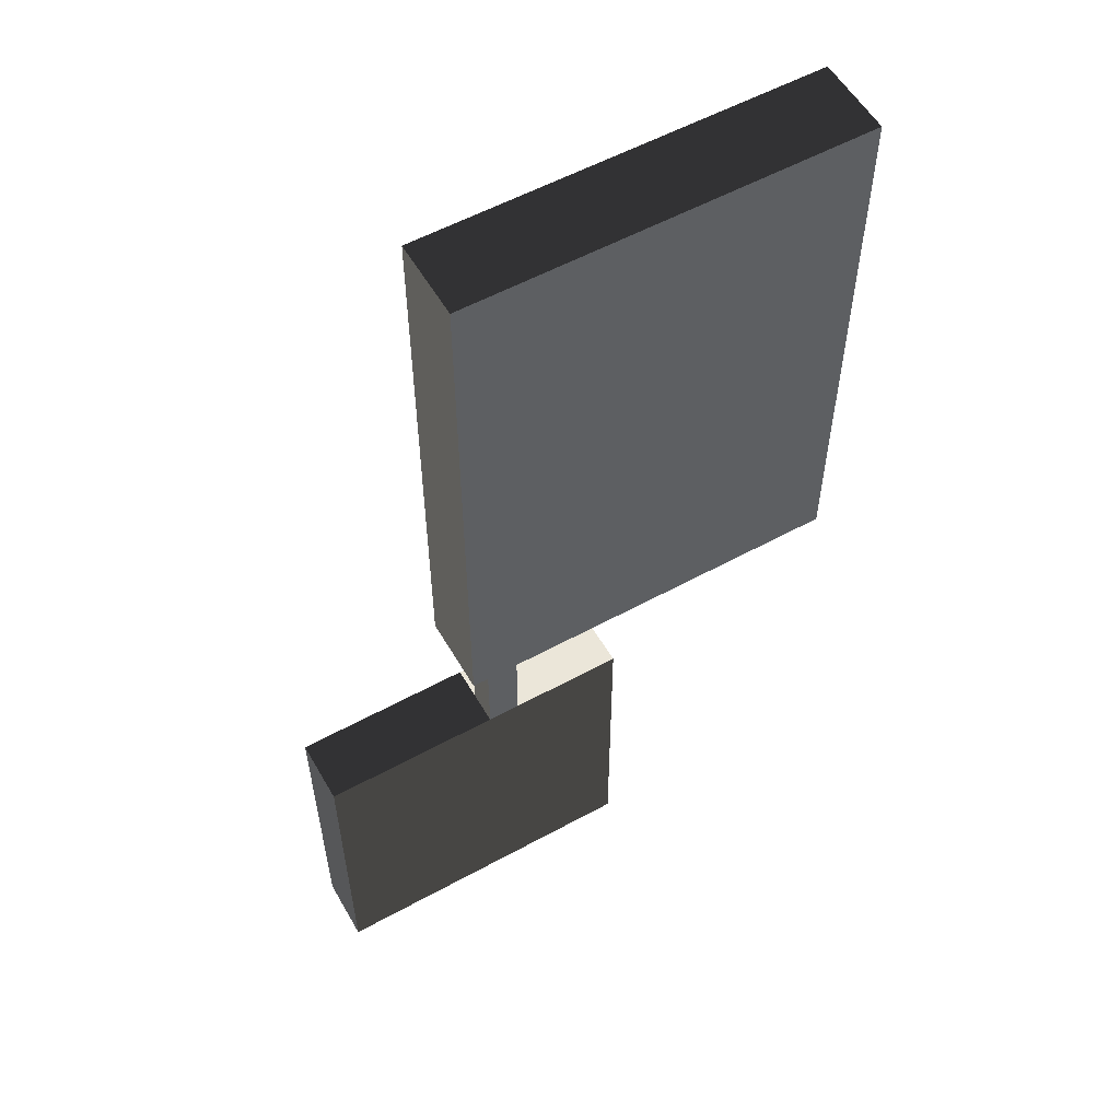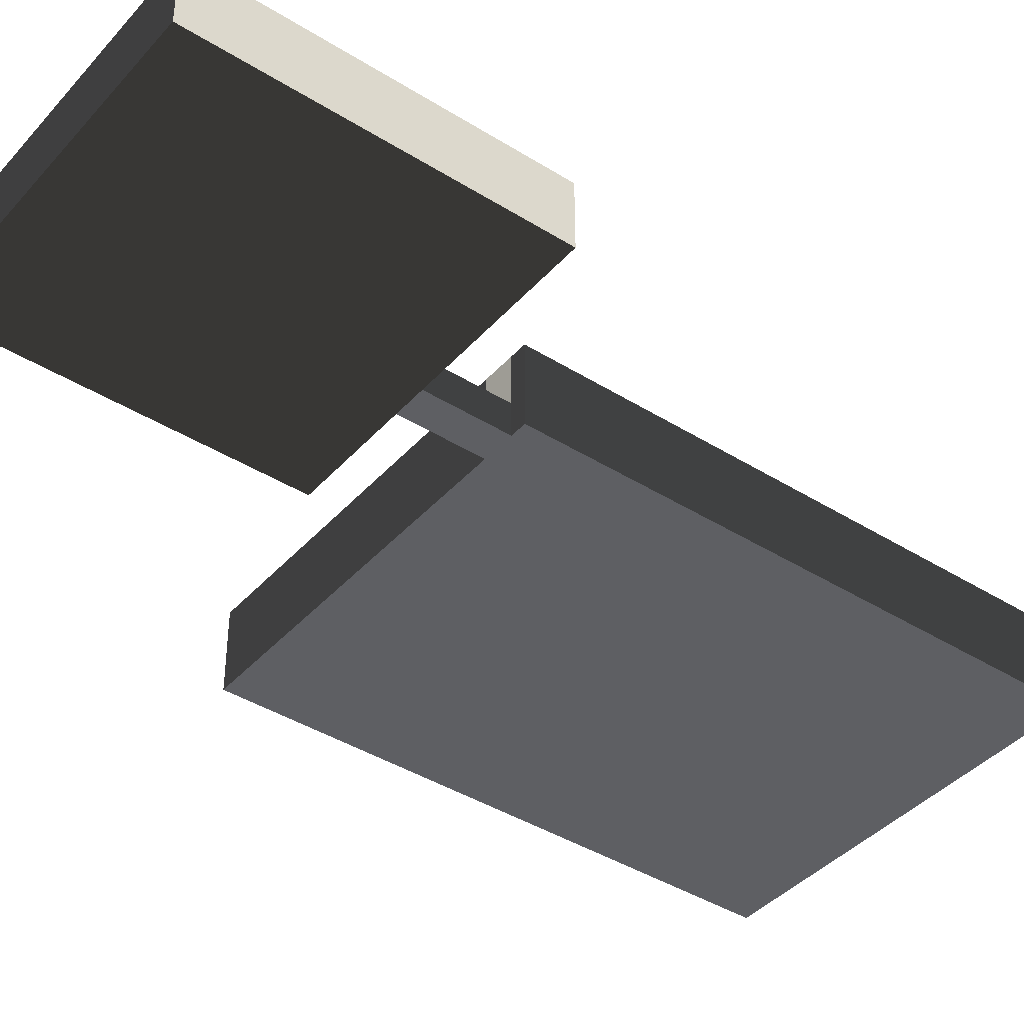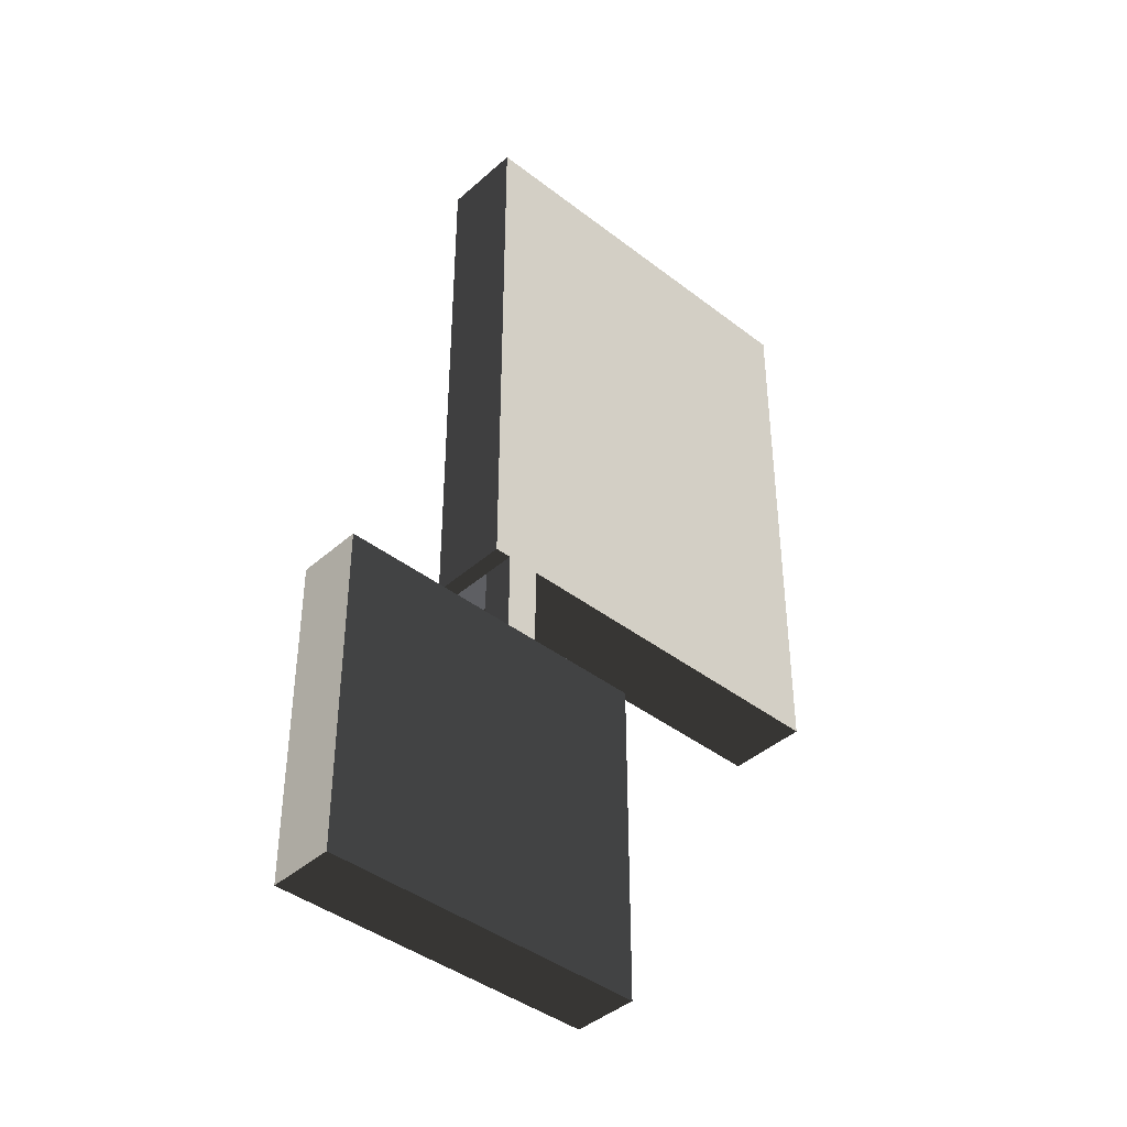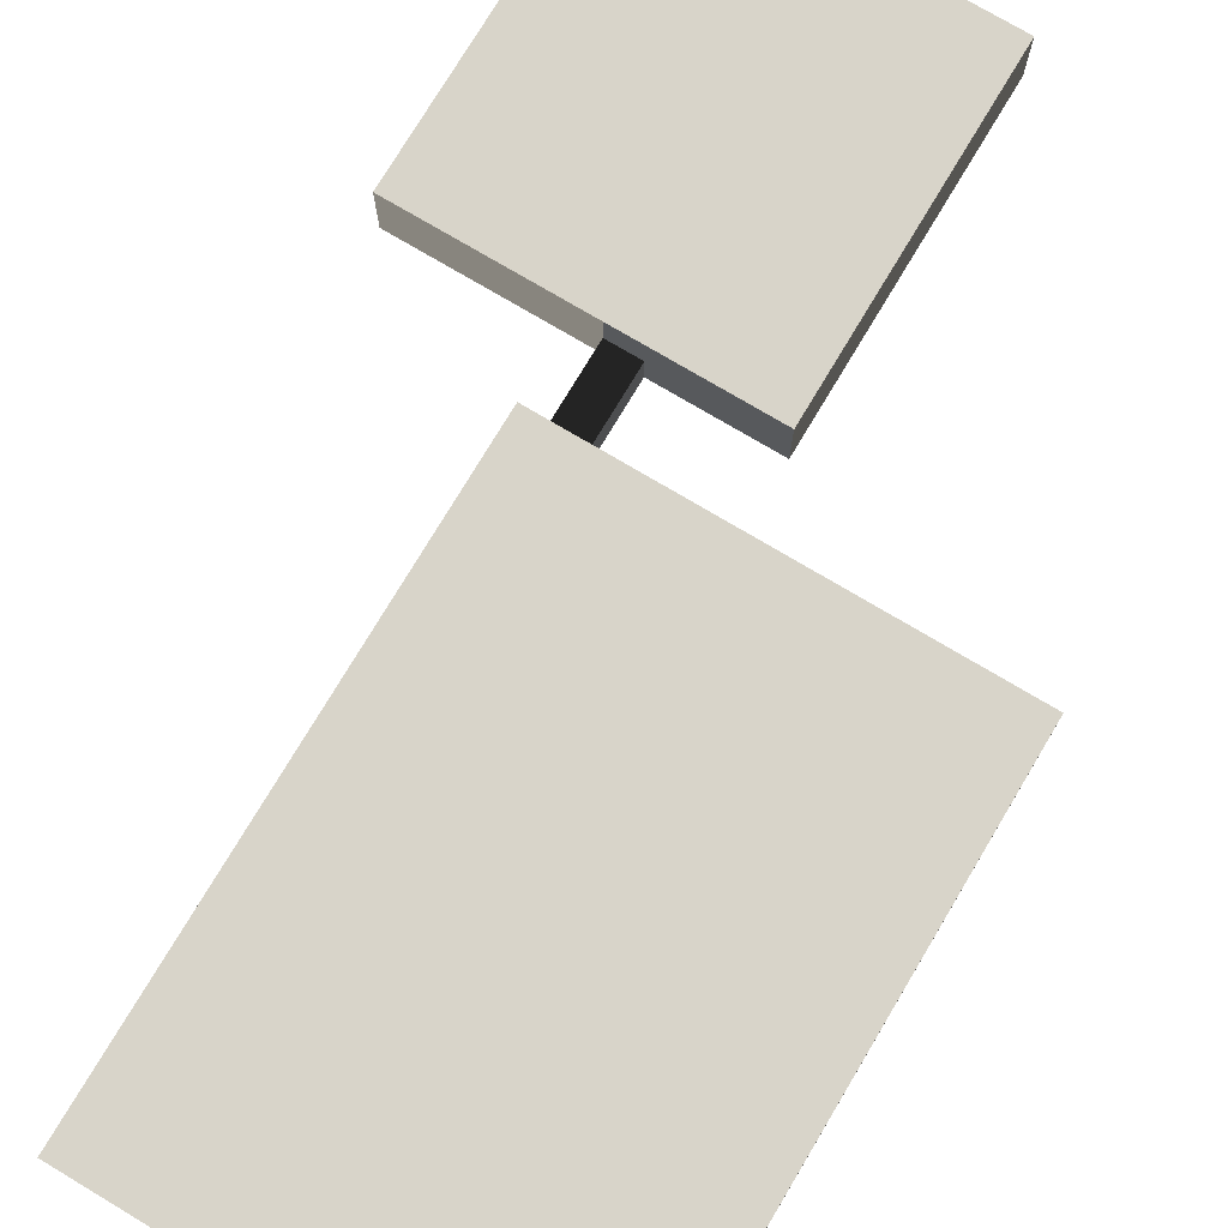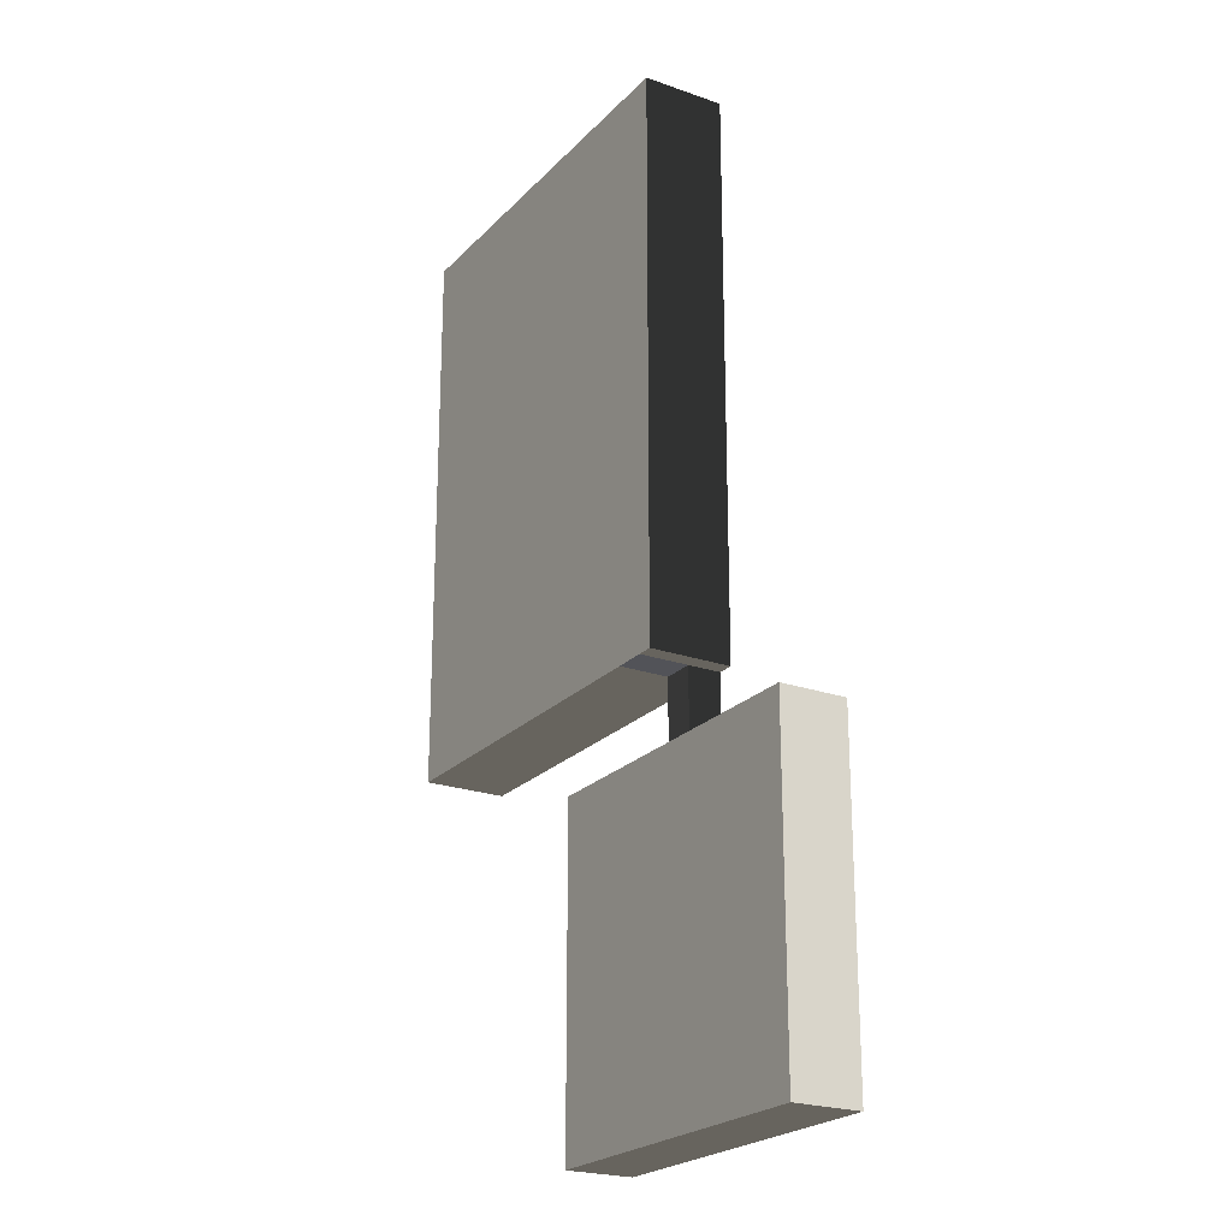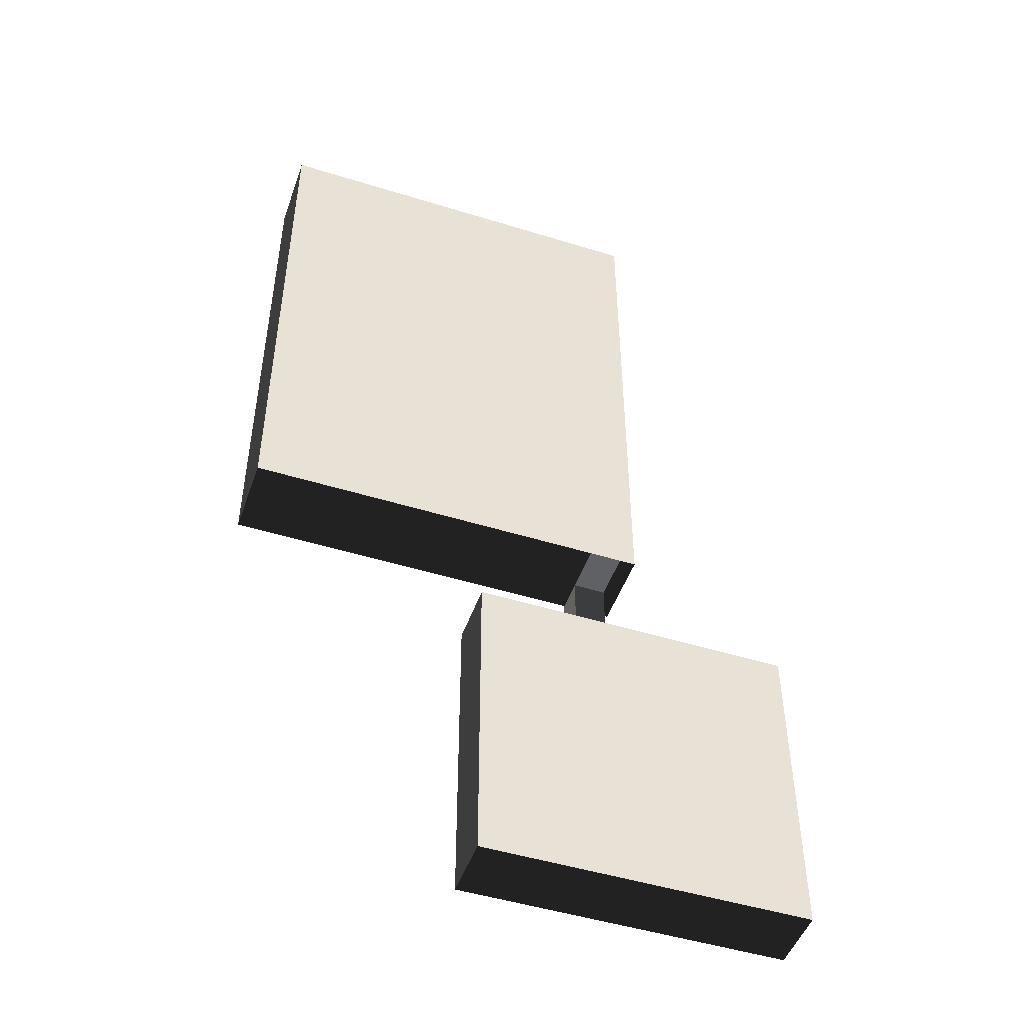
<metadata>
{"format":"obj","ext":"obj","renderer":"f3d","projection":"perspective","resolution":1024,"background":"white","views":[{"elev":56.2,"azim":-29.8,"up":"+Z"},{"elev":-40.8,"azim":-127.4,"up":"+Y"},{"elev":-41.3,"azim":-43.1,"up":"+Z"},{"elev":75.2,"azim":30.8,"up":"+Y"},{"elev":-22.7,"azim":-121.1,"up":"+Z"},{"elev":-48.5,"azim":160.9,"up":"+Z"}]}
</metadata>
<code>
v -20 0 20
v -20 0 -20
v 20 0 -20
v 20 0 20
v 2 0 20
v 2 4 20
v 2 8 20
v 6 0 20
v 6 4 20
v 6 8 20
v -20 8 20
v -20 8 -20
v 20 8 -20
v 20 8 20
v 2 0 30
v 6 0 30
v 2 4 30
v 6 4 30
v 0 0 30
v 0 0 100
v 50 0 100
v 50 0 30
v 0 10 30
v 0 10 100
v 50 10 100
v 50 10 30
v 2 10 30
v 6 10 30
f 1 2 3 4
f 1 5 7 11
f 6 7 10 9
f 8 10 14 4
f 4 3 13 14
f 3 2 12 13
f 2 12 11 1
f 15 17 6 5
f 16 18 9 8
f 15 16 8 5
f 17 18 9 6
f 11 12 13 14
f 15 19 23 27
f 17 18 28 27
f 16 28 26 22
f 19 20 21 22
f 19 20 24 23
f 20 21 25 24
f 21 22 26 25
f 26 25 24 23

</code>
